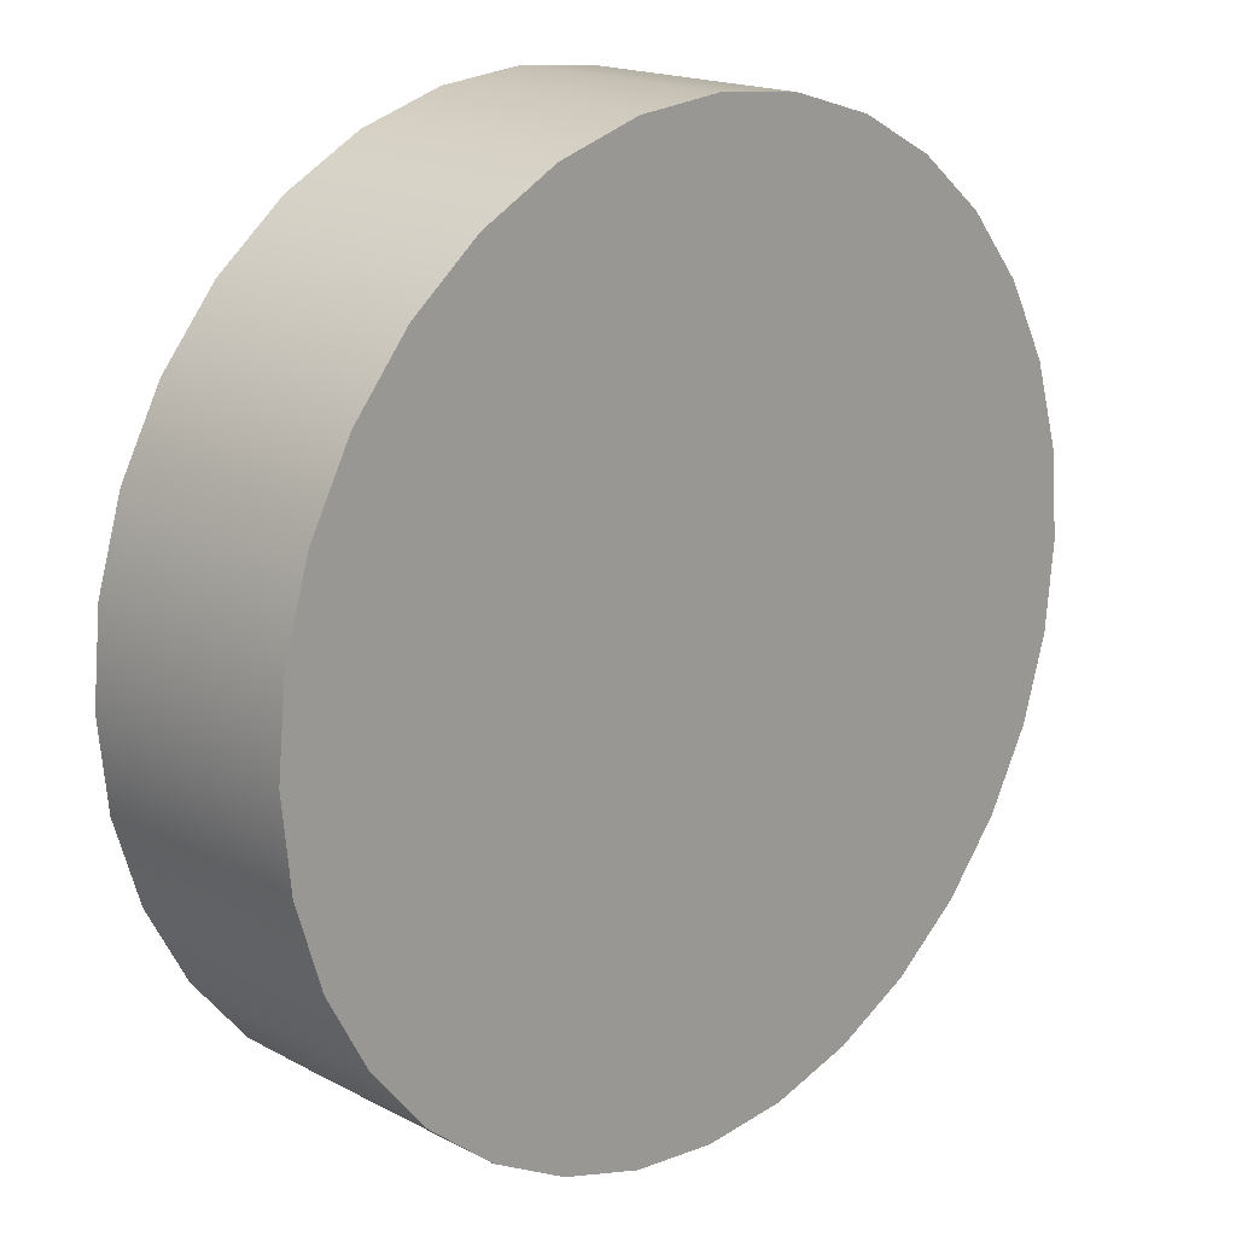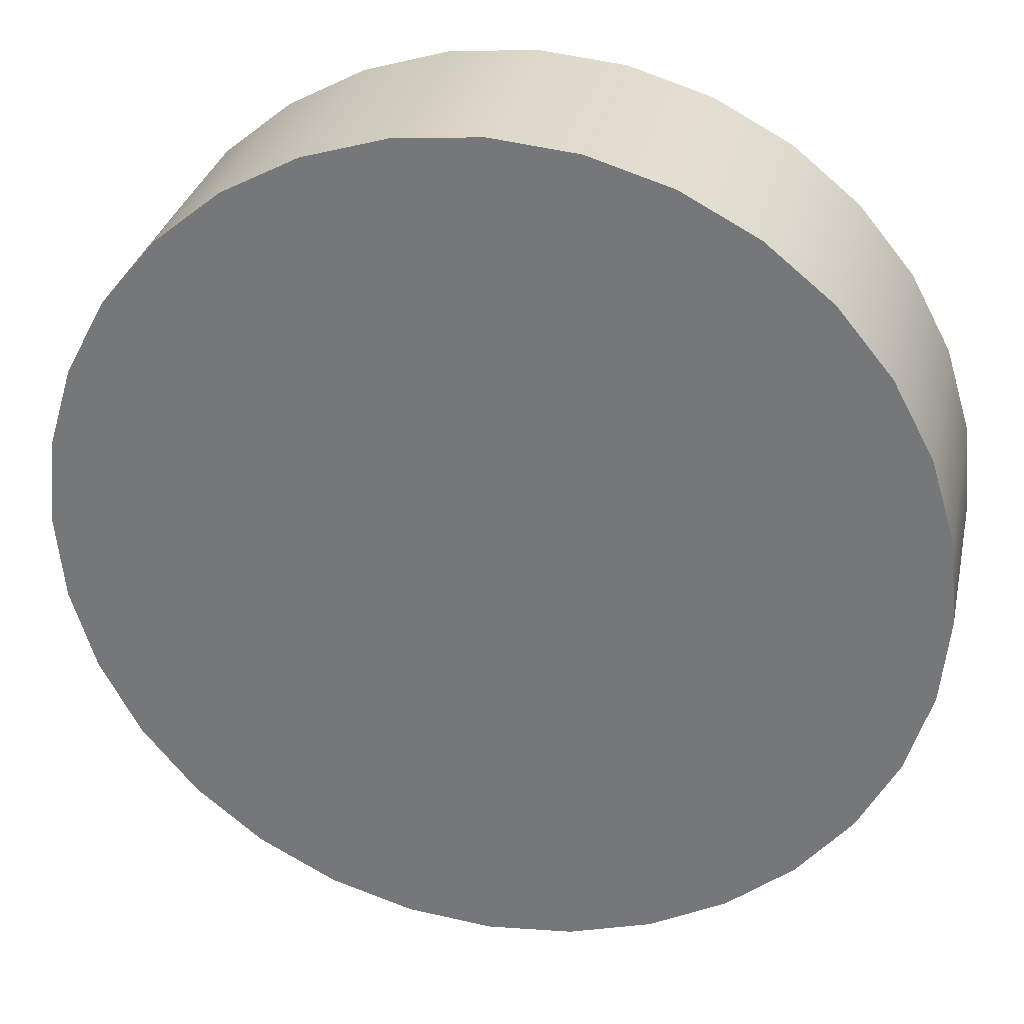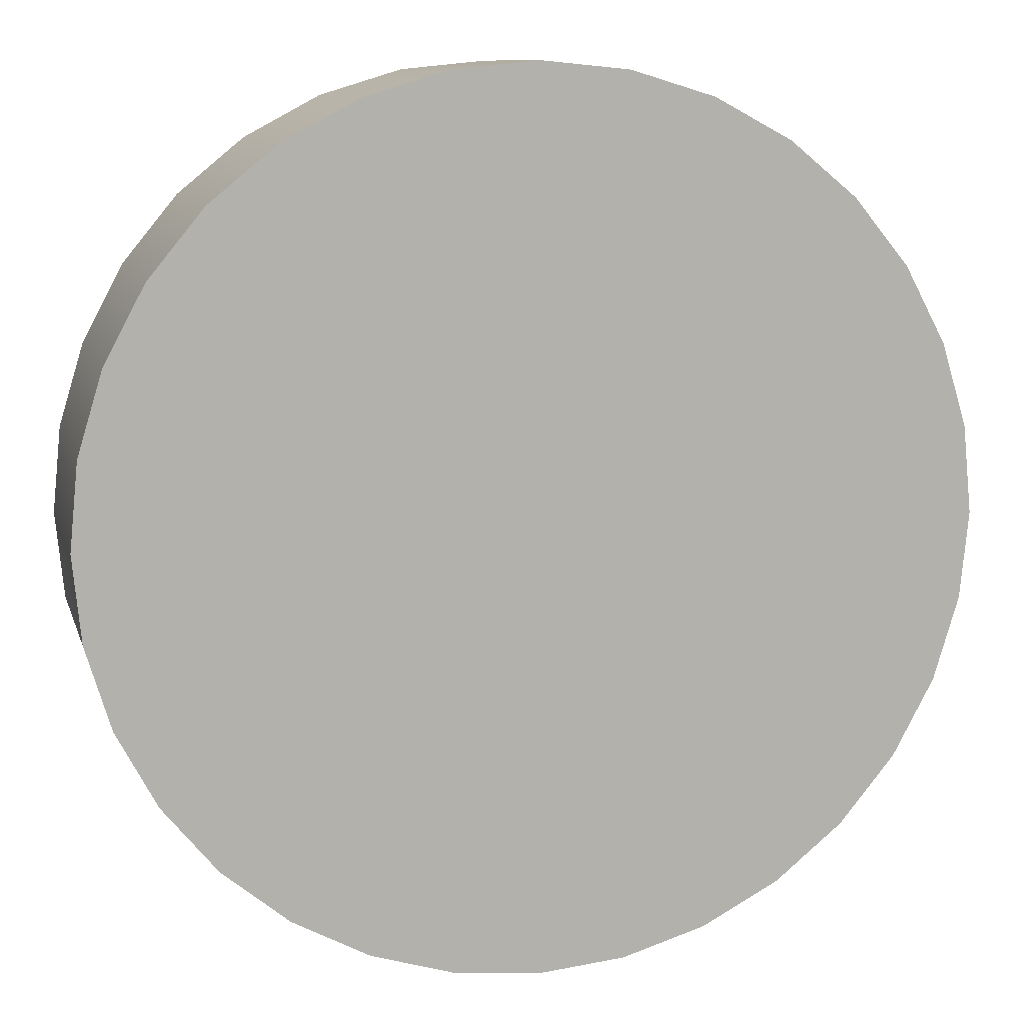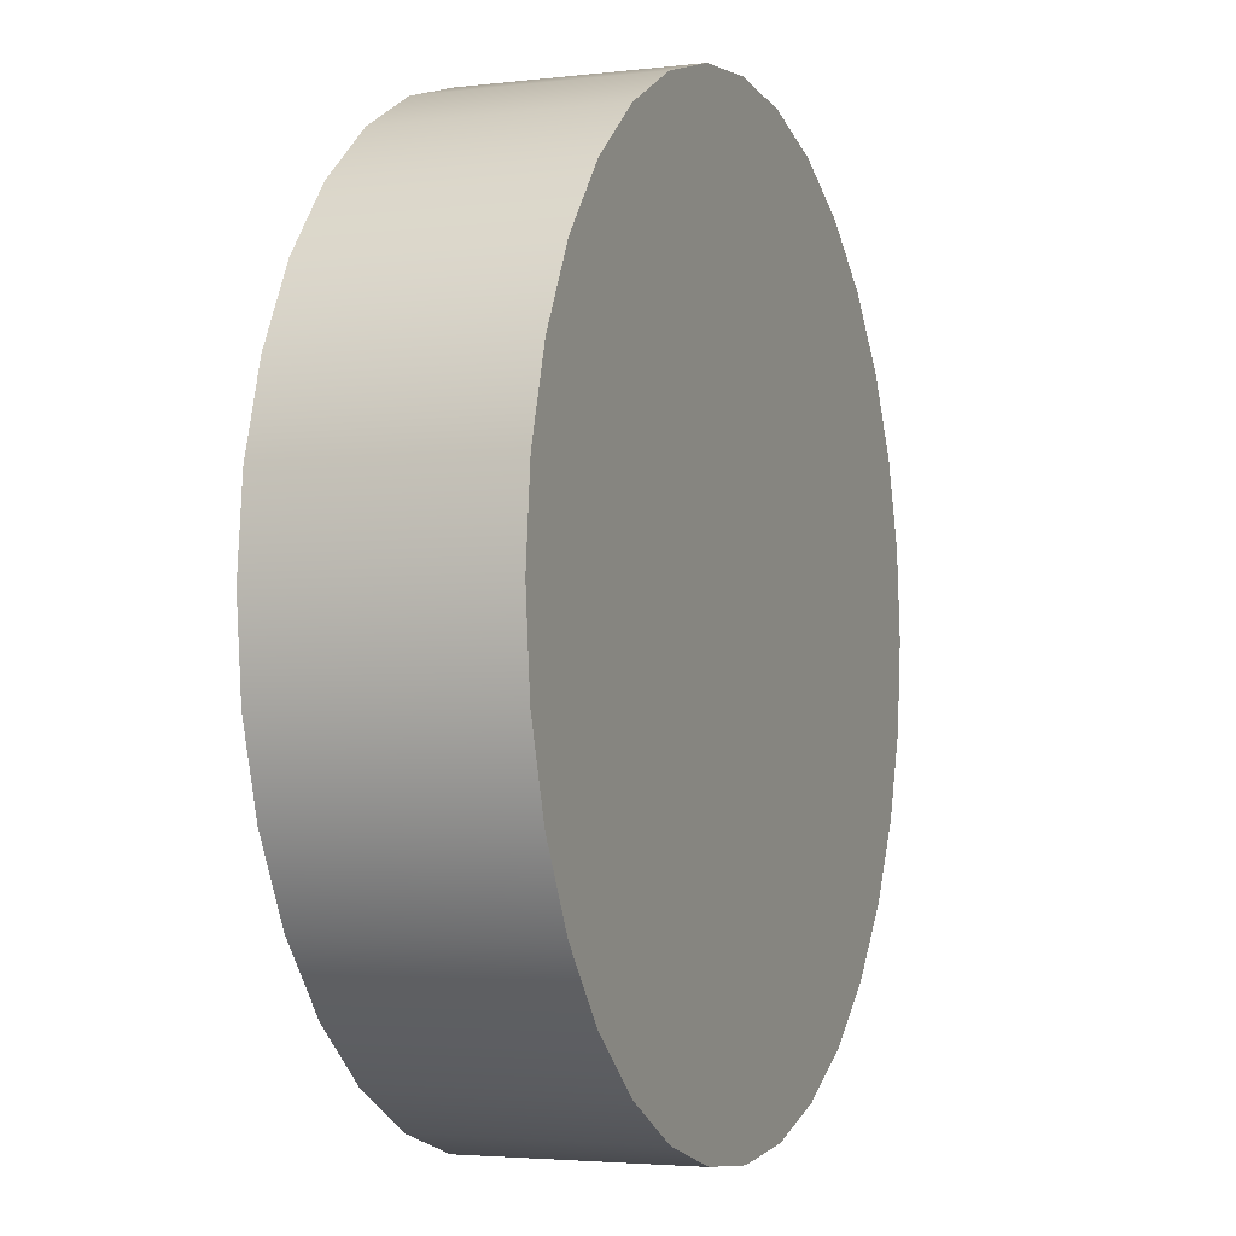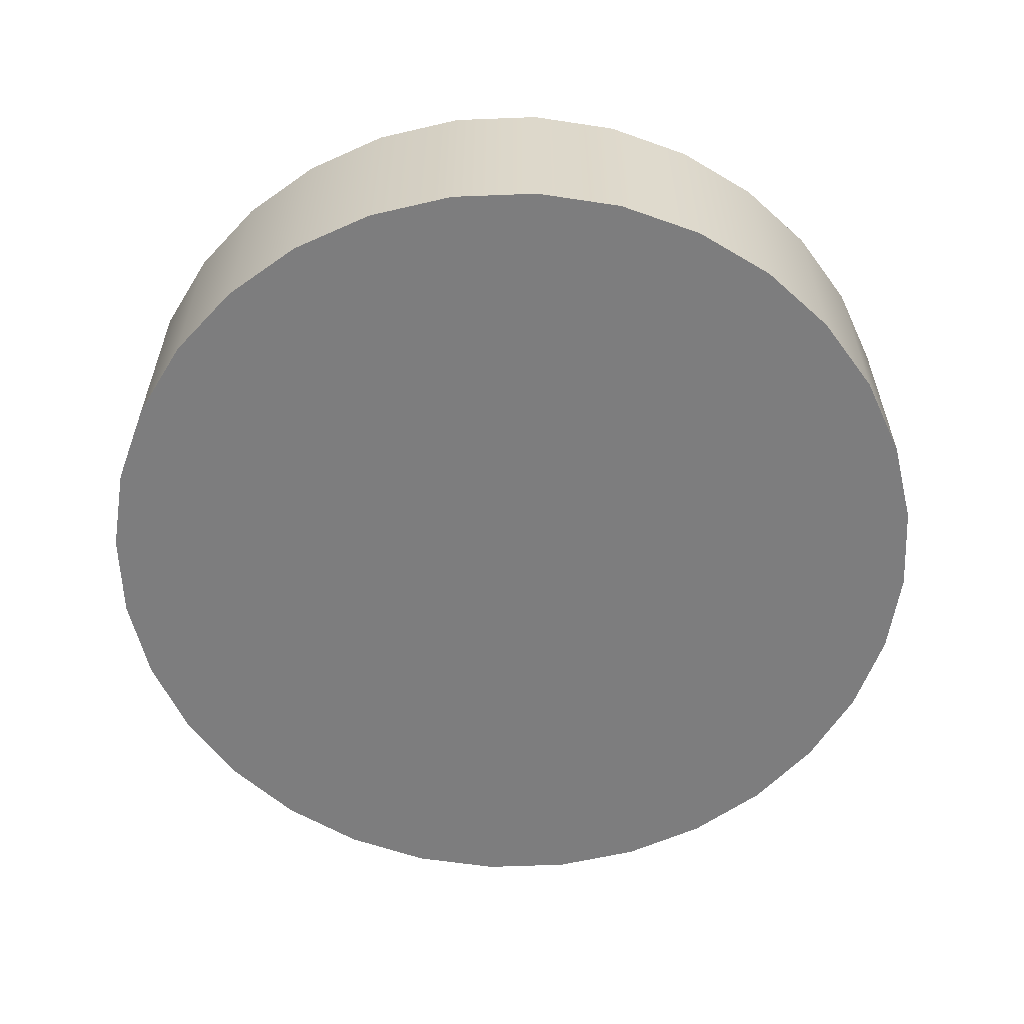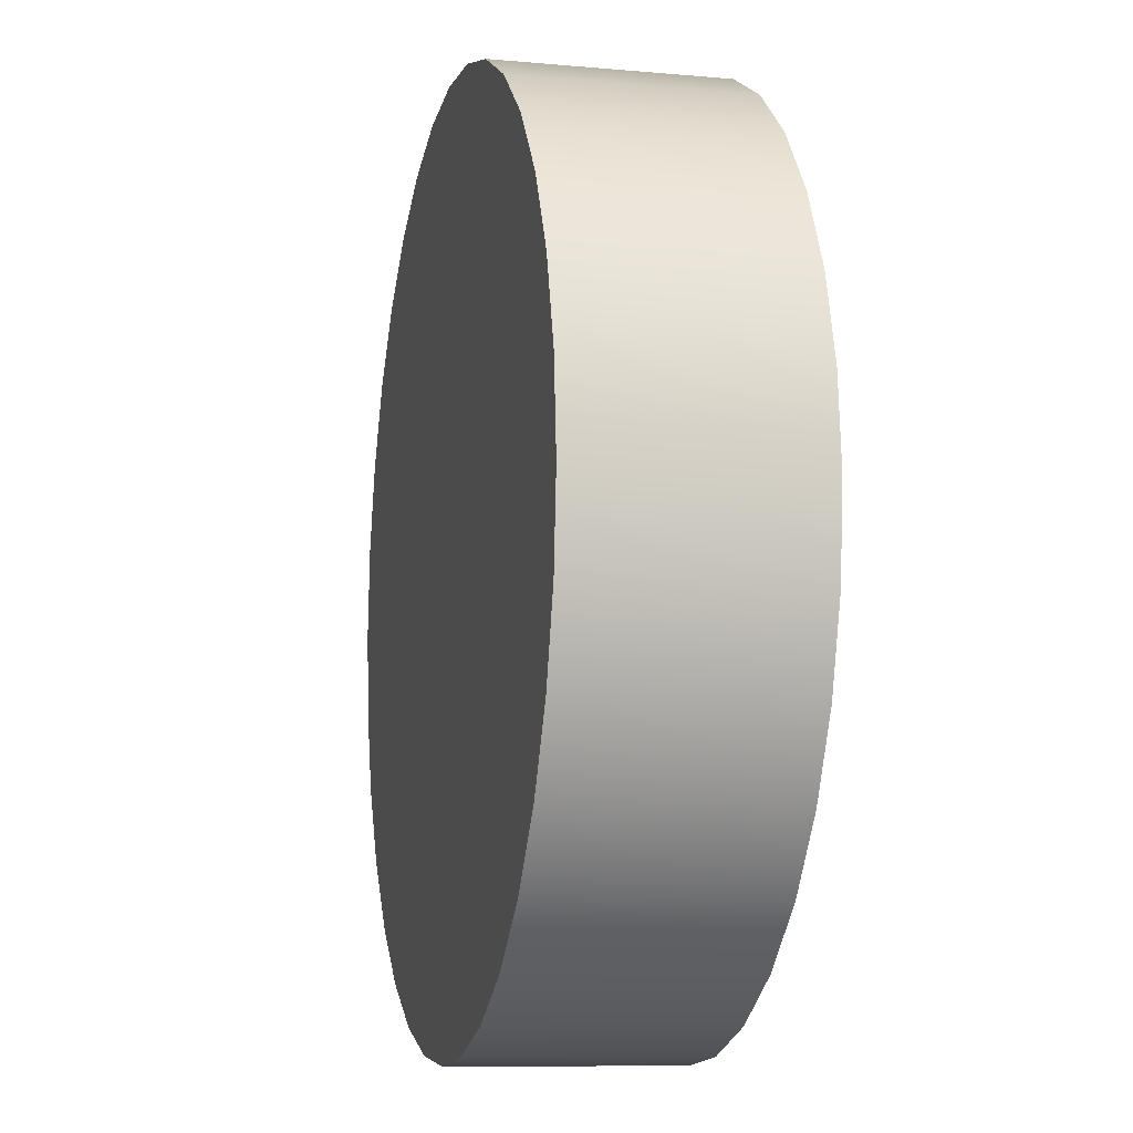
<metadata>
{"format":"obj","ext":"obj","renderer":"f3d","projection":"perspective","resolution":1024,"background":"white","views":[{"elev":17.9,"azim":135.4,"up":"+Z"},{"elev":30.8,"azim":-167.8,"up":"+Z"},{"elev":10.3,"azim":165.8,"up":"+Z"},{"elev":-3.4,"azim":-68.1,"up":"+Z"},{"elev":-59.2,"azim":86.7,"up":"+Y"},{"elev":-9.8,"azim":-103.1,"up":"+Z"}]}
</metadata>
<code>
o Cylinder
g Cylinder
v 0 0 0
v 0 1 0
v 0.03843 0 0.3902
v 0.03843 1 0.3902
v 0.1522 0 0.7654
v 0.1522 1 0.7654
v 0.3371 0 1.111
v 0.3371 1 1.111
v 0.5858 0 1.414
v 0.5858 1 1.414
v 0.8889 0 1.663
v 0.8889 1 1.663
v 1.235 0 1.848
v 1.235 1 1.848
v 1.61 0 1.962
v 1.61 1 1.962
v 2 0 2
v 2 1 2
v 2.39 0 1.962
v 2.39 1 1.962
v 2.765 0 1.848
v 2.765 1 1.848
v 3.111 0 1.663
v 3.111 1 1.663
v 3.414 0 1.414
v 3.414 1 1.414
v 3.663 0 1.111
v 3.663 1 1.111
v 3.848 0 0.7654
v 3.848 1 0.7654
v 3.962 0 0.3902
v 3.962 1 0.3902
v 4 0 -1.748e-07
v 4 1 -1.748e-07
v 3.962 0 -0.3902
v 3.962 1 -0.3902
v 3.848 0 -0.7654
v 3.848 1 -0.7654
v 3.663 0 -1.111
v 3.663 1 -1.111
v 3.414 0 -1.414
v 3.414 1 -1.414
v 3.111 0 -1.663
v 3.111 1 -1.663
v 2.765 0 -1.848
v 2.765 1 -1.848
v 2.39 0 -1.962
v 2.39 1 -1.962
v 2 0 -2
v 2 1 -2
v 1.61 0 -1.962
v 1.61 1 -1.962
v 1.235 0 -1.848
v 1.235 1 -1.848
v 0.8889 0 -1.663
v 0.8889 1 -1.663
v 0.5858 0 -1.414
v 0.5858 1 -1.414
v 0.3371 0 -1.111
v 0.3371 1 -1.111
v 0.1522 0 -0.7654
v 0.1522 1 -0.7654
v 0.03843 0 -0.3902
v 0.03843 1 -0.3902
v 2 0 0
v 2 1 0
f 1 65 3
f 3 65 5
f 5 65 7
f 7 65 9
f 9 65 11
f 11 65 13
f 13 65 15
f 15 65 17
f 17 65 19
f 19 65 21
f 21 65 23
f 23 65 25
f 25 65 27
f 27 65 29
f 29 65 31
f 31 65 33
f 33 65 35
f 35 65 37
f 37 65 39
f 39 65 41
f 41 65 43
f 43 65 45
f 45 65 47
f 47 65 49
f 49 65 51
f 51 65 53
f 53 65 55
f 55 65 57
f 57 65 59
f 59 65 61
f 61 65 63
f 63 65 1
f 4 66 2
f 6 66 4
f 8 66 6
f 10 66 8
f 12 66 10
f 14 66 12
f 16 66 14
f 18 66 16
f 20 66 18
f 22 66 20
f 24 66 22
f 26 66 24
f 28 66 26
f 30 66 28
f 32 66 30
f 34 66 32
f 36 66 34
f 38 66 36
f 40 66 38
f 42 66 40
f 44 66 42
f 46 66 44
f 48 66 46
f 50 66 48
f 52 66 50
f 54 66 52
f 56 66 54
f 58 66 56
f 60 66 58
f 62 66 60
f 64 66 62
f 2 66 64
f 4 2 1
f 1 3 4
f 6 4 3
f 3 5 6
f 8 6 5
f 5 7 8
f 10 8 7
f 7 9 10
f 12 10 9
f 9 11 12
f 14 12 11
f 11 13 14
f 16 14 13
f 13 15 16
f 18 16 15
f 15 17 18
f 20 18 17
f 17 19 20
f 22 20 19
f 19 21 22
f 24 22 21
f 21 23 24
f 26 24 23
f 23 25 26
f 28 26 25
f 25 27 28
f 30 28 27
f 27 29 30
f 32 30 29
f 29 31 32
f 34 32 31
f 31 33 34
f 36 34 33
f 33 35 36
f 38 36 35
f 35 37 38
f 40 38 37
f 37 39 40
f 42 40 39
f 39 41 42
f 44 42 41
f 41 43 44
f 46 44 43
f 43 45 46
f 48 46 45
f 45 47 48
f 50 48 47
f 47 49 50
f 52 50 49
f 49 51 52
f 54 52 51
f 51 53 54
f 56 54 53
f 53 55 56
f 58 56 55
f 55 57 58
f 60 58 57
f 57 59 60
f 62 60 59
f 59 61 62
f 64 62 61
f 61 63 64
f 2 64 63
f 63 1 2

</code>
